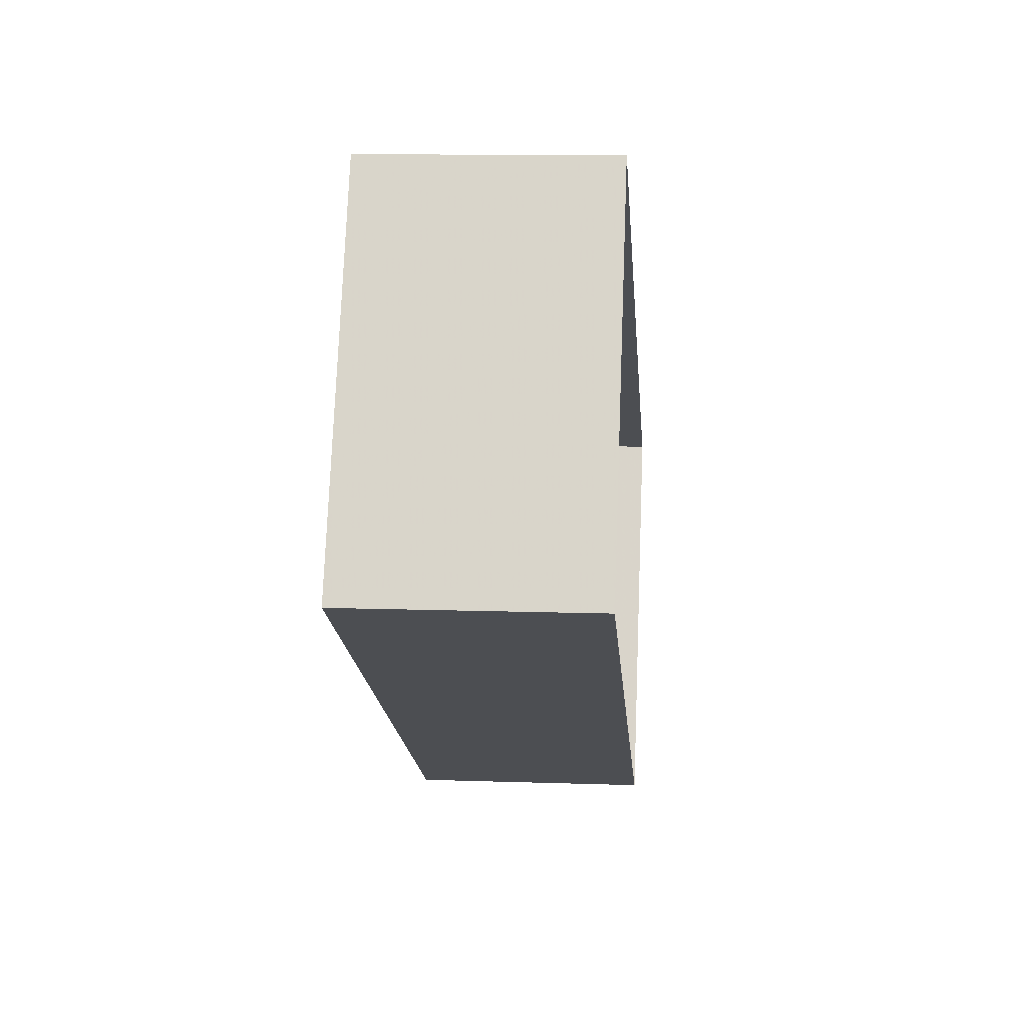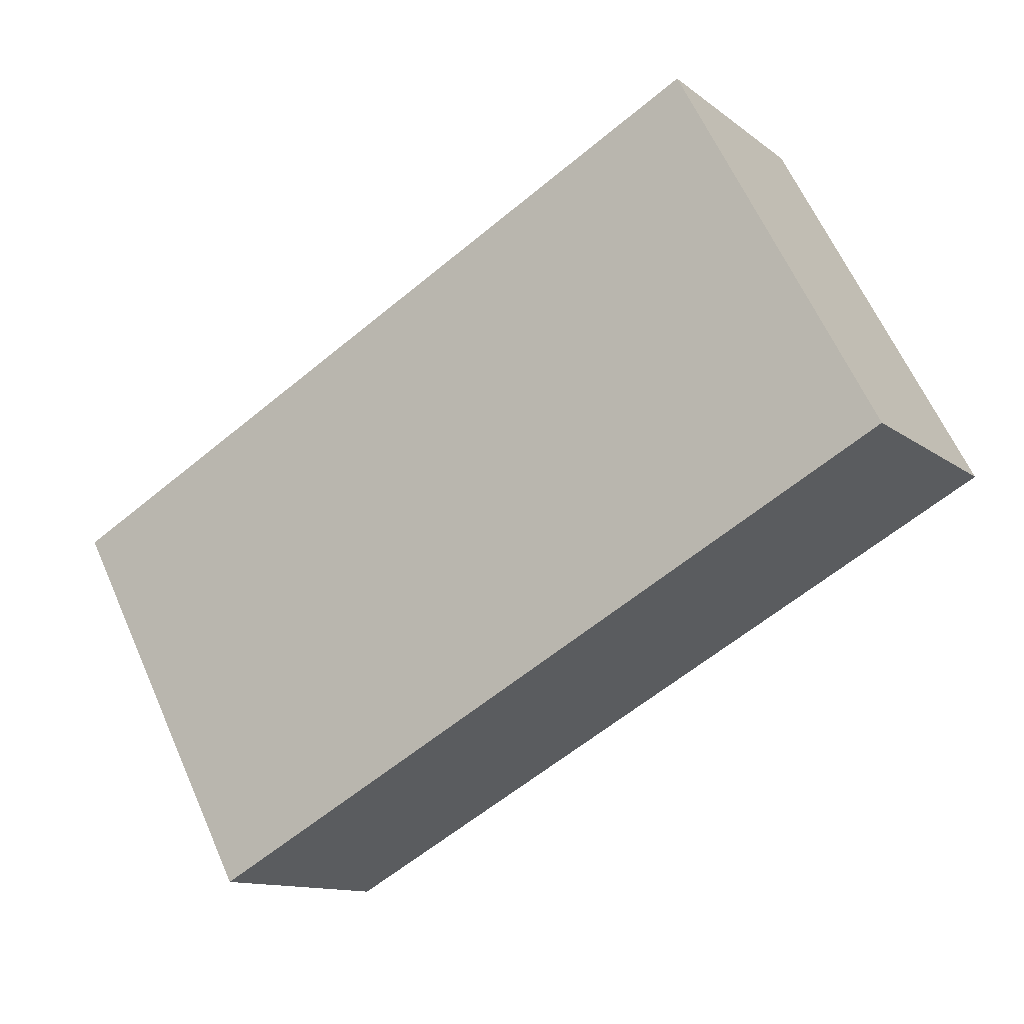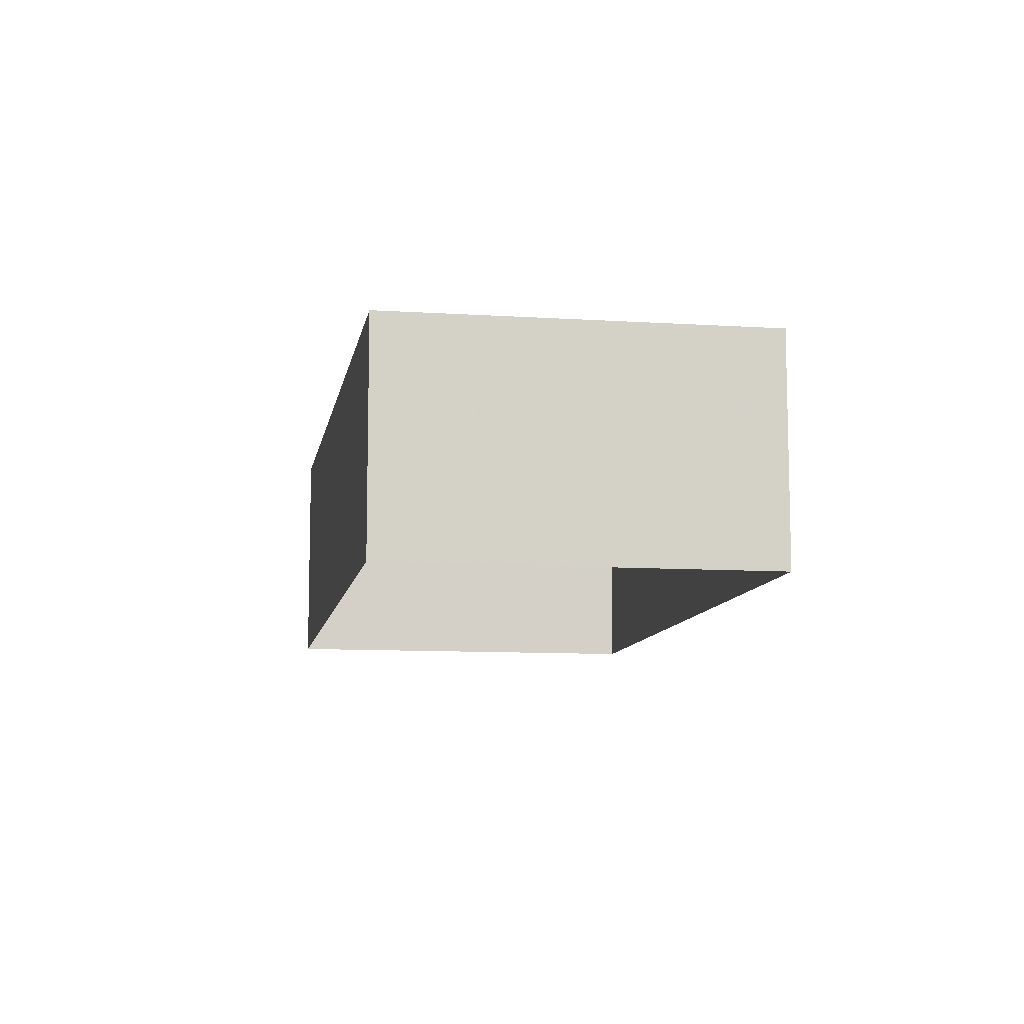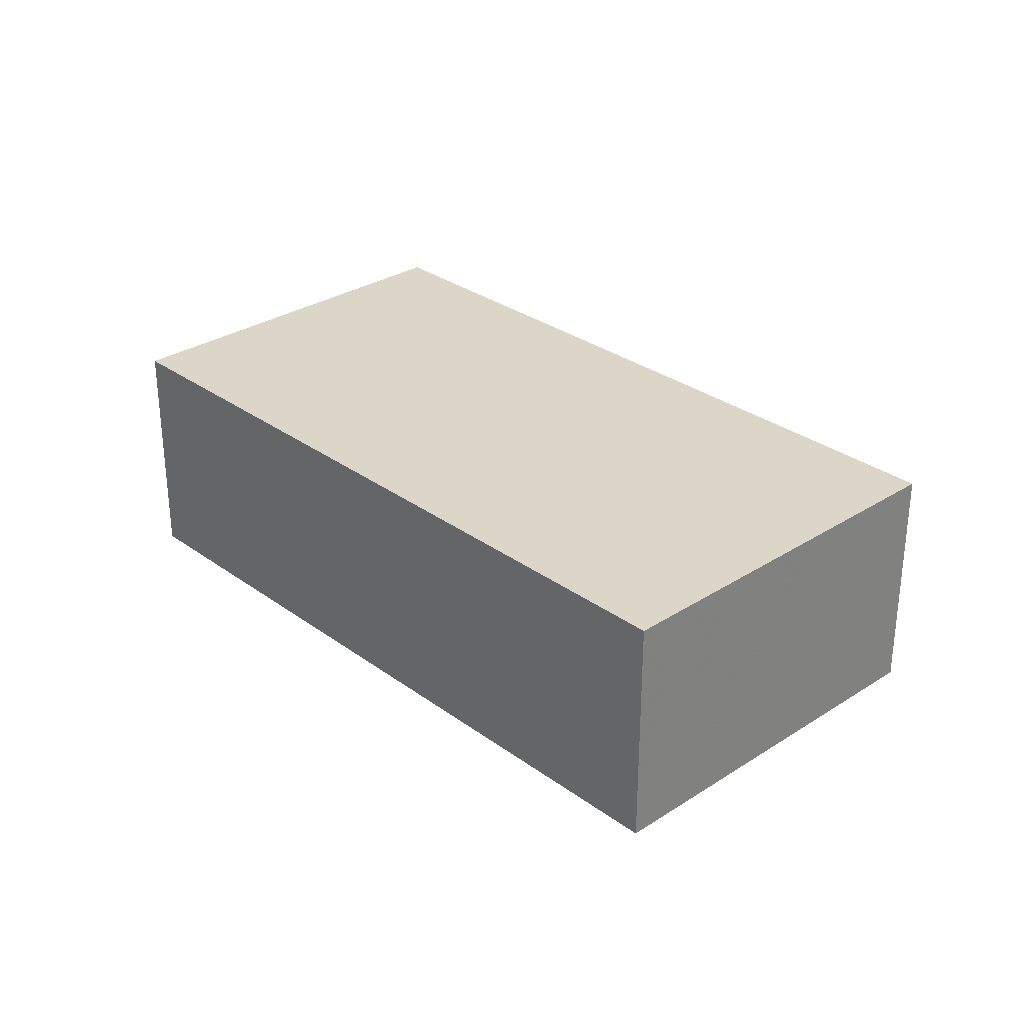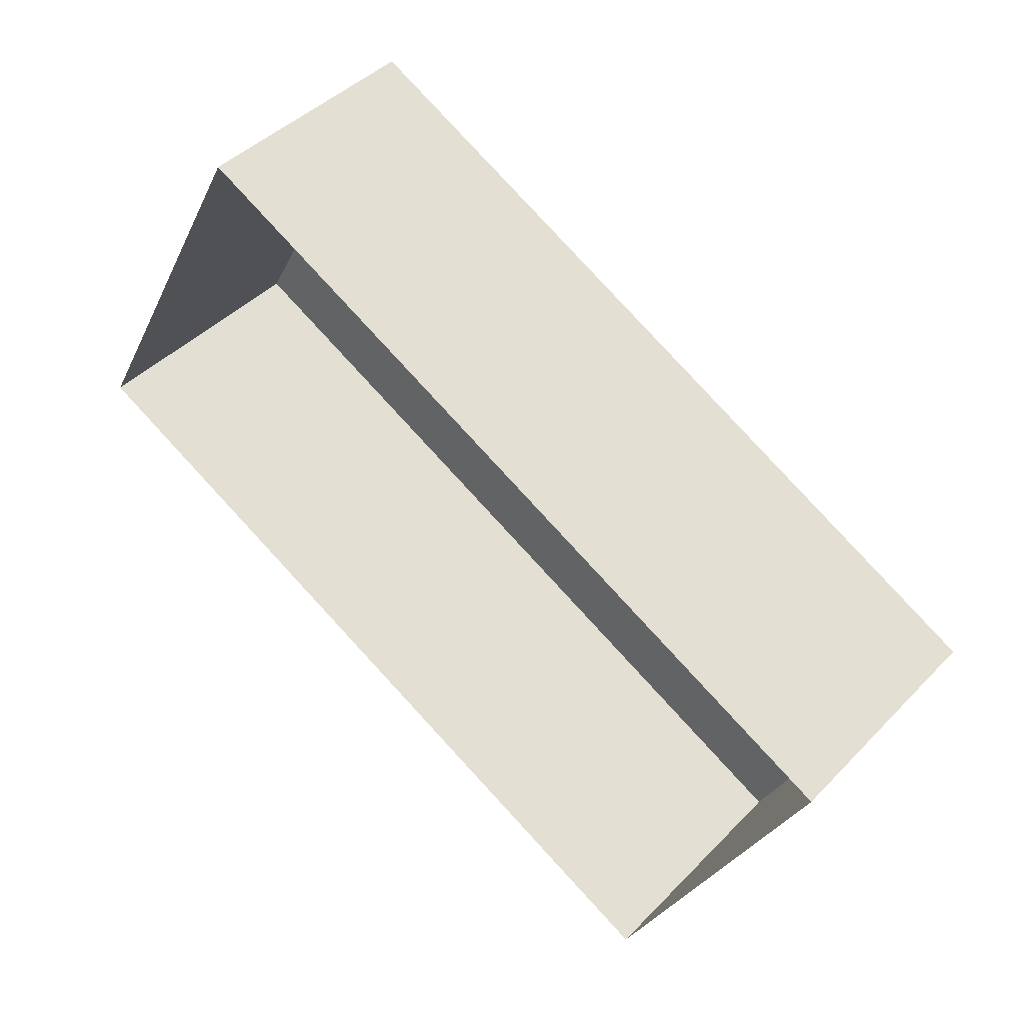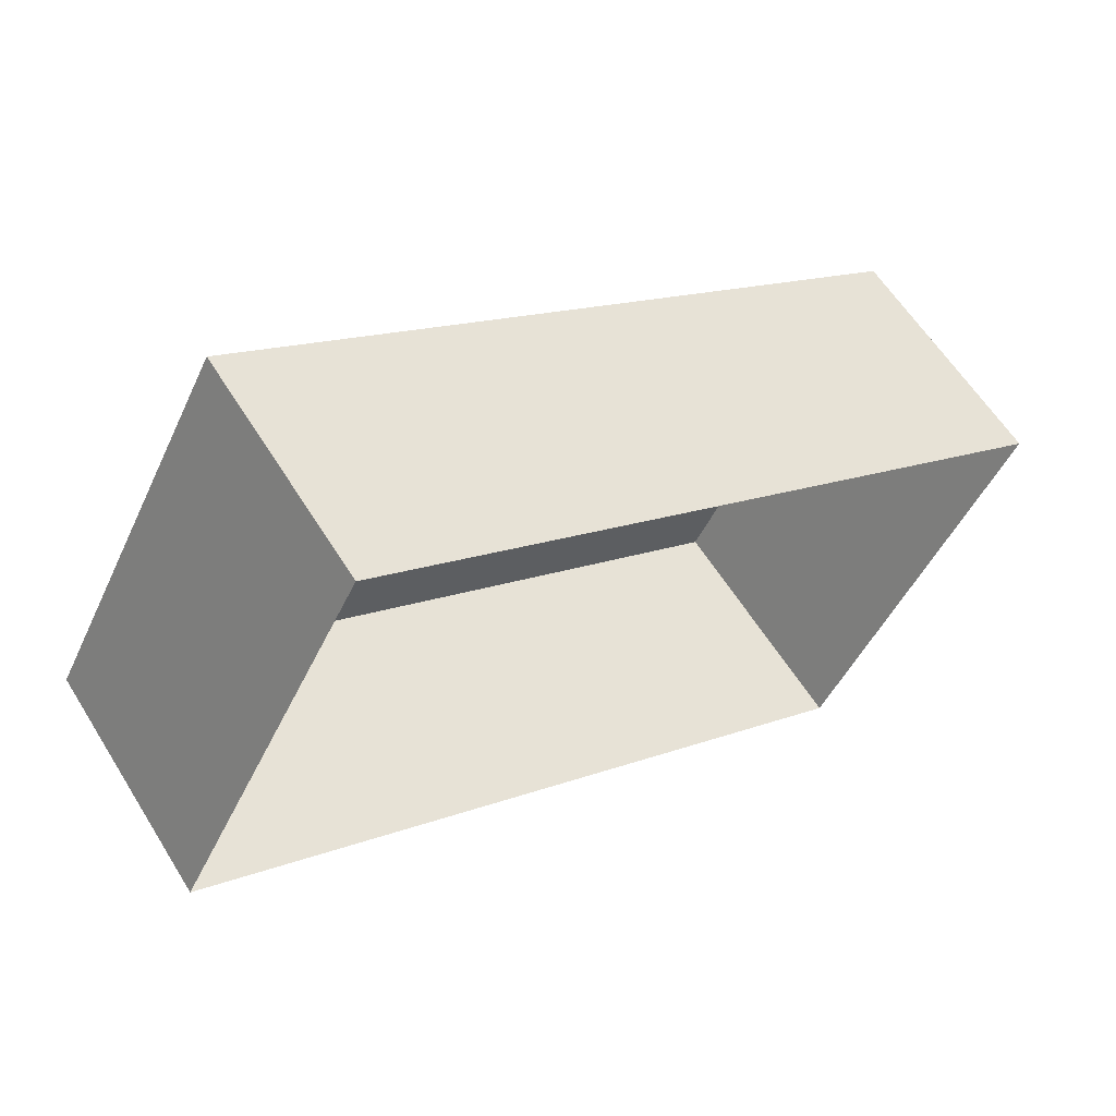
<metadata>
{"format":"obj","ext":"obj","renderer":"f3d","projection":"perspective","resolution":1024,"background":"white","views":[{"elev":11.5,"azim":94.7,"up":"+Y"},{"elev":-12.1,"azim":30.6,"up":"+Y"},{"elev":-9.9,"azim":-71.3,"up":"+Z"},{"elev":30.2,"azim":-105.1,"up":"+Z"},{"elev":42.2,"azim":-140.5,"up":"+Y"},{"elev":59.8,"azim":148.3,"up":"+Y"}]}
</metadata>
<code>
v -7723 -3.949e+04 3.391
v -7715 -3.949e+04 3.391
v -7721 -3.95e+04 3.391
v -7717 -3.949e+04 3.391
v -7715 -3.949e+04 5.365
v -7723 -3.949e+04 5.365
v -7721 -3.95e+04 5.365
v -7717 -3.949e+04 5.365
f 1 2 3
f 1 4 2
f 5 6 7
f 5 8 6
f 7 1 3
f 7 6 1
f 6 4 1
f 6 8 4
f 5 2 4
f 8 5 4
f 7 3 2
f 5 7 2

</code>
